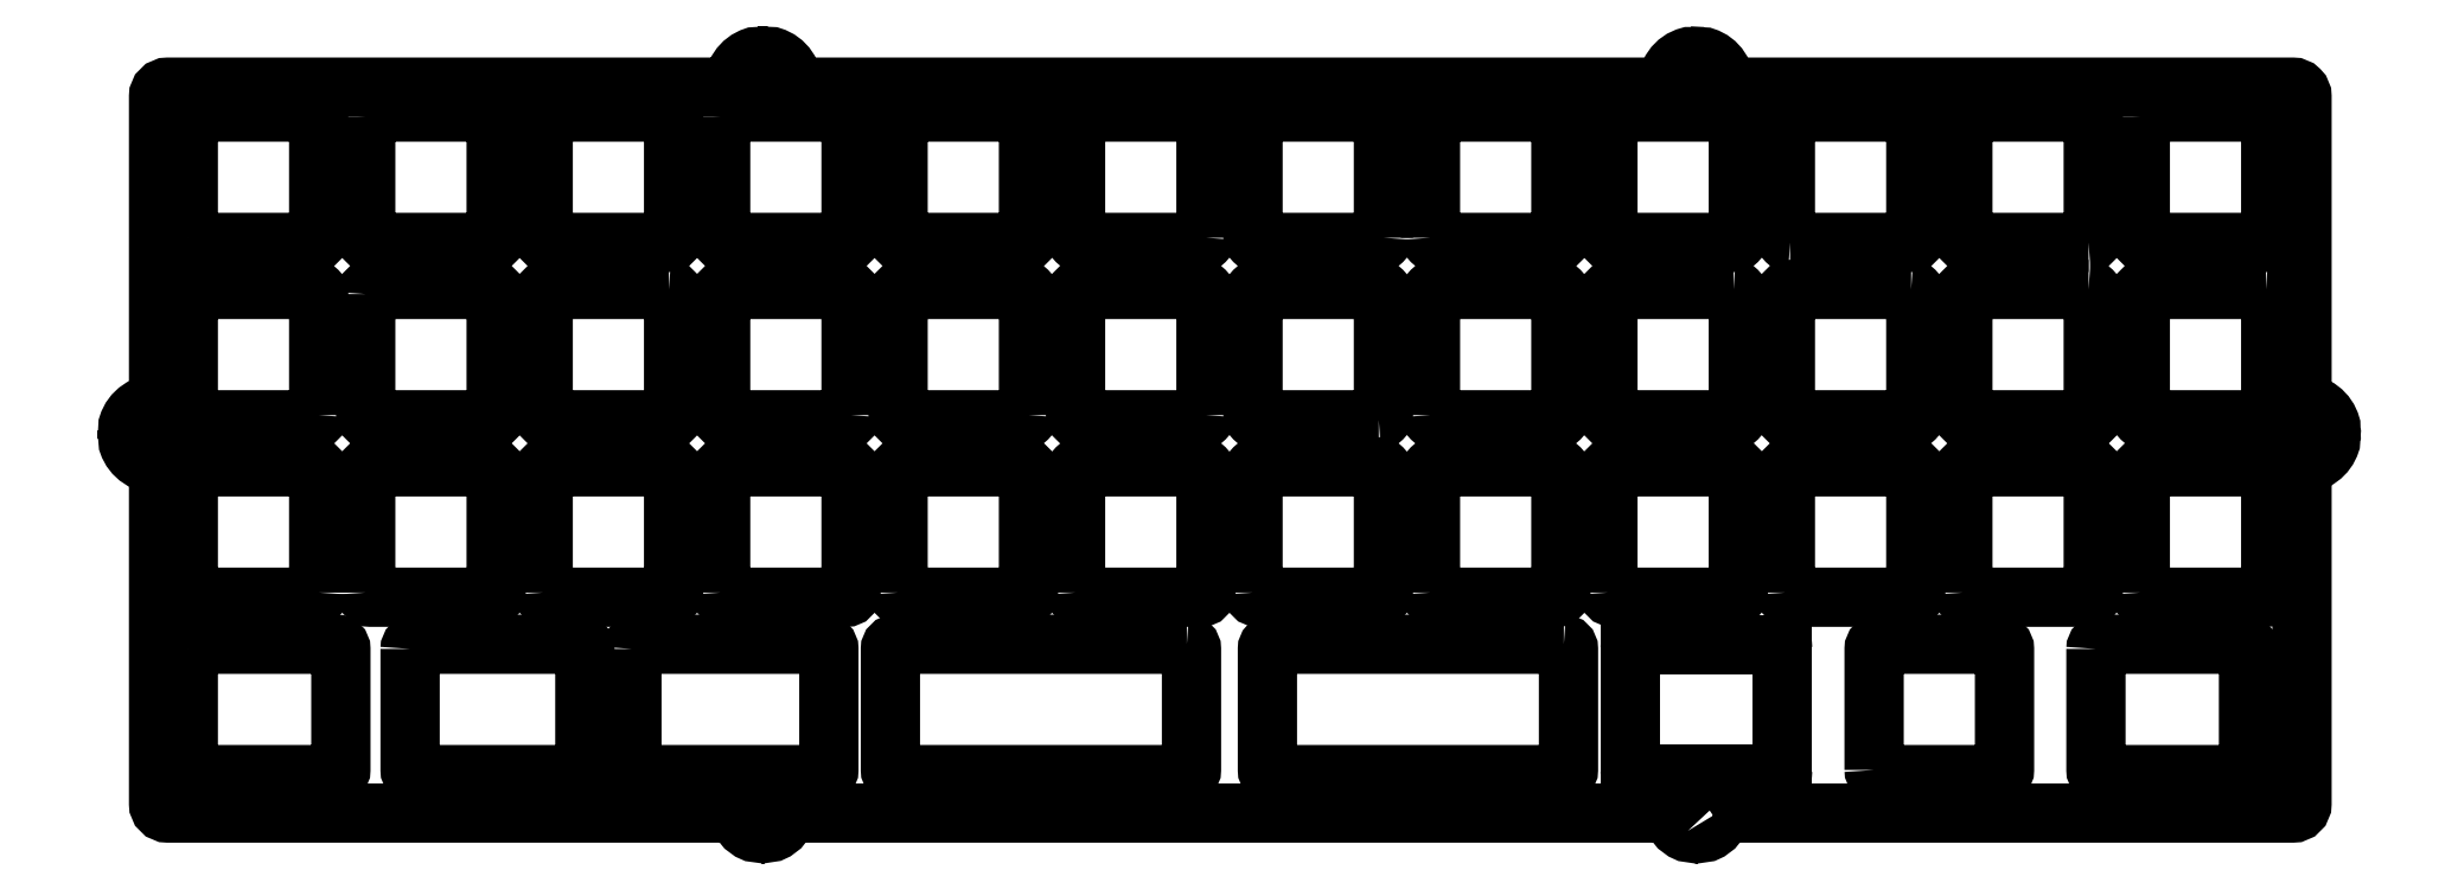
<metadata>
{"format":"dxf","ext":"dxf","renderer":"ezdxf+matplotlib","layout":"modelspace","background":"white","min_lineweight":24,"dpi":150}
</metadata>
<code>
0
SECTION
2
ENTITIES
0
LWPOLYLINE
8
0
90
44
70
1
43
0
10
41.3
20
-130.7
42
-2.414
10
43.15
20
-130.7
42
0.8186
10
43.26
20
-130.9
42
0.2589
10
44.93
20
-128.8
10
106.2
20
-128.8
42
0.4142
10
107.2
20
-127.8
10
107.2
20
-91.24
42
0.3267
10
110.3
20
-89
42
0.8072
10
110.1
20
-88.9
42
-2.687
10
110.1
20
-87.26
42
0.8072
10
110.3
20
-87.17
42
0.3372
10
107.2
20
-84.81
10
107.2
20
-51.83
42
0.4142
10
106.2
20
-50.83
10
45.23
20
-50.83
42
0.3571
10
43.1
20
-47.6
42
0.8596
10
43.05
20
-47.69
42
-3.357
10
41.46
20
-47.65
42
0.8596
10
41.42
20
-47.55
42
0.3717
10
39.14
20
-50.83
10
-54.81
20
-50.83
42
0.3538
10
-57.05
20
-47.55
42
0.8493
10
-57.09
20
-47.64
42
-3.08
10
-58.88
20
-47.66
42
0.8493
10
-58.93
20
-47.57
42
0.3484
10
-61.1
20
-50.83
10
-121.9
20
-50.83
42
0.4142
10
-122.9
20
-51.83
10
-122.9
20
-84.88
42
0.3503
10
-126.2
20
-87.14
42
0.8186
10
-126
20
-87.23
42
-2.712
10
-126
20
-88.98
42
0.8186
10
-126.1
20
-89.08
42
0.342
10
-122.9
20
-91.25
10
-122.9
20
-127.8
42
0.4142
10
-121.9
20
-128.8
10
-60.67
20
-128.8
42
0.2645
10
-59.01
20
-130.9
42
0.8271
10
-58.91
20
-130.7
42
-2.493
10
-57.1
20
-130.7
42
0.8271
10
-57
20
-130.8
42
0.2606
10
-55.37
20
-128.8
10
39.53
20
-128.8
42
0.2589
10
41.19
20
-130.9
42
0.8186
0
LWPOLYLINE
8
0
90
8
70
1
43
0
10
13.67
20
-67.01
10
13.67
20
-54.01
42
-0.4142
10
14.17
20
-53.51
10
27.17
20
-53.51
42
-0.4142
10
27.67
20
-54.01
10
27.67
20
-67.01
42
-0.4142
10
27.17
20
-67.51
10
14.17
20
-67.51
42
-0.4142
0
LWPOLYLINE
8
0
90
8
70
1
43
0
10
8.615
20
-67.01
10
8.615
20
-54.01
42
0.4142
10
8.115
20
-53.51
10
-4.885
20
-53.51
42
0.4142
10
-5.385
20
-54.01
10
-5.385
20
-67.01
42
0.4142
10
-4.885
20
-67.51
10
8.115
20
-67.51
42
0.4142
0
LWPOLYLINE
8
0
90
8
70
1
43
0
10
8.115
20
-86.56
10
-4.885
20
-86.56
42
-0.4142
10
-5.385
20
-86.06
10
-5.385
20
-73.06
42
-0.4142
10
-4.885
20
-72.56
10
8.115
20
-72.56
42
-0.4142
10
8.615
20
-73.06
10
8.615
20
-86.06
42
-0.4142
0
LWPOLYLINE
8
0
90
8
70
1
43
0
10
-10.43
20
-67.01
10
-10.43
20
-54.01
42
0.4142
10
-10.93
20
-53.51
10
-23.93
20
-53.51
42
0.4142
10
-24.43
20
-54.01
10
-24.43
20
-67.01
42
0.4142
10
-23.93
20
-67.51
10
-10.93
20
-67.51
42
0.4142
0
LWPOLYLINE
8
0
90
8
70
1
43
0
10
13.67
20
-86.06
10
13.67
20
-73.06
42
-0.4142
10
14.17
20
-72.56
10
27.17
20
-72.56
42
-0.4142
10
27.67
20
-73.06
10
27.67
20
-86.06
42
-0.4142
10
27.17
20
-86.56
10
14.17
20
-86.56
42
-0.4142
0
LWPOLYLINE
8
0
90
8
70
1
43
0
10
-10.43
20
-86.06
42
-0.4142
10
-10.93
20
-86.56
10
-23.93
20
-86.56
42
-0.4142
10
-24.43
20
-86.06
10
-24.43
20
-73.06
42
-0.4142
10
-23.93
20
-72.56
10
-10.93
20
-72.56
42
-0.4142
10
-10.43
20
-73.06
0
LWPOLYLINE
8
0
90
8
70
1
43
0
10
-105.7
20
-105.1
10
-105.7
20
-92.11
42
0.4142
10
-106.2
20
-91.61
10
-119.2
20
-91.61
42
0.4142
10
-119.7
20
-92.11
10
-119.7
20
-105.1
42
0.4142
10
-119.2
20
-105.6
10
-106.2
20
-105.6
42
0.4142
0
LWPOLYLINE
8
0
90
8
70
1
43
0
10
-100.6
20
-54.01
42
-0.4142
10
-100.1
20
-53.51
10
-87.13
20
-53.51
42
-0.4142
10
-86.63
20
-54.01
10
-86.63
20
-67.01
42
-0.4142
10
-87.13
20
-67.51
10
-100.1
20
-67.51
42
-0.4142
10
-100.6
20
-67.01
0
LWPOLYLINE
8
0
90
8
70
1
43
0
10
-100.6
20
-73.06
42
-0.4142
10
-100.1
20
-72.56
10
-87.13
20
-72.56
42
-0.4142
10
-86.63
20
-73.06
10
-86.63
20
-86.06
42
-0.4142
10
-87.13
20
-86.56
10
-100.1
20
-86.56
42
-0.4142
10
-100.6
20
-86.06
0
LWPOLYLINE
8
0
90
8
70
1
43
0
10
-29.48
20
-86.06
42
-0.4142
10
-29.98
20
-86.56
10
-42.98
20
-86.56
42
-0.4142
10
-43.48
20
-86.06
10
-43.48
20
-73.06
42
-0.4142
10
-42.98
20
-72.56
10
-29.98
20
-72.56
42
-0.4142
10
-29.48
20
-73.06
0
LWPOLYLINE
8
0
90
8
70
1
43
0
10
46.22
20
-72.56
10
33.22
20
-72.56
42
0.4142
10
32.72
20
-73.06
10
32.72
20
-86.06
42
0.4142
10
33.22
20
-86.56
10
46.22
20
-86.56
42
0.4142
10
46.72
20
-86.06
10
46.72
20
-73.06
42
0.4142
0
LWPOLYLINE
8
0
90
8
70
1
43
0
10
-29.98
20
-53.51
42
-0.4142
10
-29.48
20
-54.01
10
-29.48
20
-67.01
42
-0.4142
10
-29.98
20
-67.51
10
-42.98
20
-67.51
42
-0.4142
10
-43.48
20
-67.01
10
-43.48
20
-54.01
42
-0.4142
10
-42.98
20
-53.51
0
LWPOLYLINE
8
0
90
8
70
1
43
0
10
-68.08
20
-72.56
10
-81.08
20
-72.56
42
0.4142
10
-81.58
20
-73.06
10
-81.58
20
-86.06
42
0.4142
10
-81.08
20
-86.56
10
-68.08
20
-86.56
42
0.4142
10
-67.58
20
-86.06
10
-67.58
20
-73.06
42
0.4142
0
LWPOLYLINE
8
0
90
8
70
1
43
0
10
46.22
20
-53.51
10
33.22
20
-53.51
42
0.4142
10
32.72
20
-54.01
10
32.72
20
-67.01
42
0.4142
10
33.22
20
-67.51
10
46.22
20
-67.51
42
0.4142
10
46.72
20
-67.01
10
46.72
20
-54.01
42
0.4142
0
LWPOLYLINE
8
0
90
8
70
1
43
0
10
-68.08
20
-53.51
10
-81.08
20
-53.51
42
0.4142
10
-81.58
20
-54.01
10
-81.58
20
-67.01
42
0.4142
10
-81.08
20
-67.51
10
-68.08
20
-67.51
42
0.4142
10
-67.58
20
-67.01
10
-67.58
20
-54.01
42
0.4142
0
LWPOLYLINE
8
0
90
8
70
1
43
0
10
65.27
20
-72.56
10
52.27
20
-72.56
42
0.4142
10
51.77
20
-73.06
10
51.77
20
-86.06
42
0.4142
10
52.27
20
-86.56
10
65.27
20
-86.56
42
0.4142
10
65.77
20
-86.06
10
65.77
20
-73.06
42
0.4142
0
LWPOLYLINE
8
0
90
8
70
1
43
0
10
84.32
20
-72.56
10
71.32
20
-72.56
42
0.4142
10
70.82
20
-73.06
10
70.82
20
-86.06
42
0.4142
10
71.32
20
-86.56
10
84.32
20
-86.56
42
0.4142
10
84.82
20
-86.06
10
84.82
20
-73.06
42
0.4142
0
LWPOLYLINE
8
0
90
8
70
1
43
0
10
84.32
20
-67.51
10
71.32
20
-67.51
42
-0.4142
10
70.82
20
-67.01
10
70.82
20
-54.01
42
-0.4142
10
71.32
20
-53.51
10
84.32
20
-53.51
42
-0.4142
10
84.82
20
-54.01
10
84.82
20
-67.01
42
-0.4142
0
LWPOLYLINE
8
0
90
8
70
1
43
0
10
-48.53
20
-86.06
10
-48.53
20
-73.06
42
0.4142
10
-49.03
20
-72.56
10
-62.03
20
-72.56
42
0.4142
10
-62.53
20
-73.06
10
-62.53
20
-86.06
42
0.4142
10
-62.03
20
-86.56
10
-49.03
20
-86.56
42
0.4142
0
LWPOLYLINE
8
0
90
8
70
1
43
0
10
52.27
20
-67.51
42
-0.4142
10
51.77
20
-67.01
10
51.77
20
-54.01
42
-0.4142
10
52.27
20
-53.51
10
65.27
20
-53.51
42
-0.4142
10
65.77
20
-54.01
10
65.77
20
-67.01
42
-0.4142
10
65.27
20
-67.51
0
LWPOLYLINE
8
0
90
8
70
1
43
0
10
89.87
20
-54.01
42
-0.4142
10
90.37
20
-53.51
10
103.4
20
-53.51
42
-0.4142
10
103.9
20
-54.01
10
103.9
20
-67.01
42
-0.4142
10
103.4
20
-67.51
10
90.37
20
-67.51
42
-0.4142
10
89.87
20
-67.01
0
LWPOLYLINE
8
0
90
8
70
1
43
0
10
-105.7
20
-86.06
10
-105.7
20
-73.06
42
0.4142
10
-106.2
20
-72.56
10
-119.2
20
-72.56
42
0.4142
10
-119.7
20
-73.06
10
-119.7
20
-86.06
42
0.4142
10
-119.2
20
-86.56
10
-106.2
20
-86.56
42
0.4142
0
LWPOLYLINE
8
0
90
8
70
1
43
0
10
103.4
20
-72.56
10
90.37
20
-72.56
42
0.4142
10
89.87
20
-73.06
10
89.87
20
-86.06
42
0.4142
10
90.37
20
-86.56
10
103.4
20
-86.56
42
0.4142
10
103.9
20
-86.06
10
103.9
20
-73.06
42
0.4142
0
LWPOLYLINE
8
0
90
8
70
1
43
0
10
-119.7
20
-67.01
10
-119.7
20
-54.01
42
-0.4142
10
-119.2
20
-53.51
10
-106.2
20
-53.51
42
-0.4142
10
-105.7
20
-54.01
10
-105.7
20
-67.01
42
-0.4142
10
-106.2
20
-67.51
10
-119.2
20
-67.51
42
-0.4142
0
LWPOLYLINE
8
0
90
8
70
1
43
0
10
-62.53
20
-54.01
42
-0.4142
10
-62.03
20
-53.51
10
-49.03
20
-53.51
42
-0.4142
10
-48.53
20
-54.01
10
-48.53
20
-67.01
42
-0.4142
10
-49.03
20
-67.51
10
-62.03
20
-67.51
42
-0.4142
10
-62.53
20
-67.01
0
LWPOLYLINE
8
0
90
8
70
1
43
0
10
-100.6
20
-105.1
10
-100.6
20
-92.11
42
-0.4142
10
-100.1
20
-91.61
10
-87.13
20
-91.61
42
-0.4142
10
-86.63
20
-92.11
10
-86.63
20
-105.1
42
-0.4142
10
-87.13
20
-105.6
10
-100.1
20
-105.6
42
-0.4142
0
LWPOLYLINE
8
0
90
8
70
1
43
0
10
-81.58
20
-105.1
10
-81.58
20
-92.11
42
-0.4142
10
-81.08
20
-91.61
10
-68.08
20
-91.61
42
-0.4142
10
-67.58
20
-92.11
10
-67.58
20
-105.1
42
-0.4142
10
-68.08
20
-105.6
10
-81.08
20
-105.6
42
-0.4142
0
LWPOLYLINE
8
0
90
8
70
1
43
0
10
-62.53
20
-105.1
10
-62.53
20
-92.11
42
-0.4142
10
-62.03
20
-91.61
10
-49.03
20
-91.61
42
-0.4142
10
-48.53
20
-92.11
10
-48.53
20
-105.1
42
-0.4142
10
-49.03
20
-105.6
10
-62.03
20
-105.6
42
-0.4142
0
LWPOLYLINE
8
0
90
8
70
1
43
0
10
-43.48
20
-105.1
10
-43.48
20
-92.11
42
-0.4142
10
-42.98
20
-91.61
10
-29.98
20
-91.61
42
-0.4142
10
-29.48
20
-92.11
10
-29.48
20
-105.1
42
-0.4142
10
-29.98
20
-105.6
10
-42.98
20
-105.6
42
-0.4142
0
LWPOLYLINE
8
0
90
8
70
1
43
0
10
-24.43
20
-105.1
10
-24.43
20
-92.11
42
-0.4142
10
-23.93
20
-91.61
10
-10.93
20
-91.61
42
-0.4142
10
-10.43
20
-92.11
10
-10.43
20
-105.1
42
-0.4142
10
-10.93
20
-105.6
10
-23.93
20
-105.6
42
-0.4142
0
LWPOLYLINE
8
0
90
8
70
1
43
0
10
-5.385
20
-105.1
10
-5.385
20
-92.11
42
-0.4142
10
-4.885
20
-91.61
10
8.115
20
-91.61
42
-0.4142
10
8.615
20
-92.11
10
8.615
20
-105.1
42
-0.4142
10
8.115
20
-105.6
10
-4.885
20
-105.6
42
-0.4142
0
LWPOLYLINE
8
0
90
8
70
1
43
0
10
13.67
20
-105.1
10
13.67
20
-92.11
42
-0.4142
10
14.17
20
-91.61
10
27.17
20
-91.61
42
-0.4142
10
27.67
20
-92.11
10
27.67
20
-105.1
42
-0.4142
10
27.17
20
-105.6
10
14.17
20
-105.6
42
-0.4142
0
LWPOLYLINE
8
0
90
8
70
1
43
0
10
32.72
20
-105.1
10
32.72
20
-92.11
42
-0.4142
10
33.22
20
-91.61
10
46.22
20
-91.61
42
-0.4142
10
46.72
20
-92.11
10
46.72
20
-105.1
42
-0.4142
10
46.22
20
-105.6
10
33.22
20
-105.6
42
-0.4142
0
LWPOLYLINE
8
0
90
8
70
1
43
0
10
51.77
20
-105.1
10
51.77
20
-92.11
42
-0.4142
10
52.27
20
-91.61
10
65.27
20
-91.61
42
-0.4142
10
65.77
20
-92.11
10
65.77
20
-105.1
42
-0.4142
10
65.27
20
-105.6
10
52.27
20
-105.6
42
-0.4142
0
LWPOLYLINE
8
0
90
8
70
1
43
0
10
70.82
20
-105.1
10
70.82
20
-92.11
42
-0.4142
10
71.32
20
-91.61
10
84.32
20
-91.61
42
-0.4142
10
84.82
20
-92.11
10
84.82
20
-105.1
42
-0.4142
10
84.32
20
-105.6
10
71.32
20
-105.6
42
-0.4142
0
LWPOLYLINE
8
0
90
8
70
1
43
0
10
89.87
20
-105.1
10
89.87
20
-92.11
42
-0.4142
10
90.37
20
-91.61
10
103.4
20
-91.61
42
-0.4142
10
103.9
20
-92.11
10
103.9
20
-105.1
42
-0.4142
10
103.4
20
-105.6
10
90.37
20
-105.6
42
-0.4142
0
LWPOLYLINE
8
0
90
8
70
1
43
0
10
85.1
20
-111.2
42
-0.4142
10
85.6
20
-110.7
10
101
20
-110.7
42
-0.4142
10
101.5
20
-111.2
10
101.5
20
-124.2
42
-0.4142
10
101
20
-124.7
10
85.6
20
-124.7
42
-0.4142
10
85.1
20
-124.2
0
LWPOLYLINE
8
0
90
8
70
1
43
0
10
61.29
20
-124.2
10
61.29
20
-111.2
42
-0.4142
10
61.79
20
-110.7
10
74.79
20
-110.7
42
-0.4142
10
75.29
20
-111.2
10
75.29
20
-124.2
42
-0.4142
10
74.79
20
-124.7
10
61.79
20
-124.7
42
-0.4142
0
LINE
8
0
10
35.1
20
-124.2
30
0
11
35.1
21
-111.2
31
0
0
ARC
8
0
10
35.6
20
-124.2
30
0
40
0.5
210
0
220
0
230
1
50
180
51
270
0
LINE
8
0
10
50.98
20
-124.7
30
0
11
35.6
21
-124.7
31
0
0
ARC
8
0
10
50.98
20
-124.2
30
0
40
0.5
210
-0
220
0
230
1
50
-90
51
0
0
LINE
8
0
10
51.48
20
-124.2
30
0
11
51.48
21
-111.2
31
0
0
ARC
8
0
10
50.98
20
-111.2
30
0
40
0.5
210
0
220
-0
230
1
50
0
51
90
0
LINE
8
0
10
50.98
20
-110.7
30
0
11
35.6
21
-110.7
31
0
0
LWPOLYLINE
8
0
90
10
70
1
43
0
10
27.98
20
-110.7
10
20.01
20
-110.7
10
4.63
20
-110.7
10
-3.34
20
-110.7
42
0.4142
10
-3.84
20
-111.2
10
-3.84
20
-124.2
42
0.4142
10
-3.34
20
-124.7
10
27.98
20
-124.7
42
0.4142
10
28.48
20
-124.2
10
28.48
20
-111.2
42
0.4142
0
LWPOLYLINE
8
0
90
10
70
1
43
0
10
-12.49
20
-110.7
10
-20.46
20
-110.7
10
-35.84
20
-110.7
10
-43.81
20
-110.7
42
0.4142
10
-44.31
20
-111.2
10
-44.31
20
-124.2
42
0.4142
10
-43.81
20
-124.7
10
-12.49
20
-124.7
42
0.4142
10
-11.99
20
-124.2
10
-11.99
20
-111.2
42
0.4142
0
LWPOLYLINE
8
0
90
8
70
1
43
0
10
-95.87
20
-111.2
42
-0.4142
10
-95.37
20
-110.7
10
-77.61
20
-110.7
42
-0.4142
10
-77.11
20
-111.2
10
-77.11
20
-124.2
42
-0.4142
10
-77.61
20
-124.7
10
-95.37
20
-124.7
42
-0.4142
10
-95.87
20
-124.2
0
LWPOLYLINE
8
0
90
8
70
1
43
0
10
-119.7
20
-111.2
42
-0.4142
10
-119.2
20
-110.7
10
-103.8
20
-110.7
42
-0.4142
10
-103.3
20
-111.2
10
-103.3
20
-124.2
42
-0.4142
10
-103.8
20
-124.7
10
-119.2
20
-124.7
42
-0.4142
10
-119.7
20
-124.2
0
LWPOLYLINE
8
0
90
8
70
1
43
0
10
-72.06
20
-111.2
42
-0.4142
10
-71.56
20
-110.7
10
-51.42
20
-110.7
42
-0.4142
10
-50.92
20
-111.2
10
-50.92
20
-124.2
42
-0.4142
10
-51.42
20
-124.7
10
-71.56
20
-124.7
42
-0.4142
10
-72.06
20
-124.2
0
ARC
8
0
10
35.6
20
-111.2
30
0
40
0.5
210
0
220
-0
230
1
50
90
51
180
0
ENDSEC
0
EOF

</code>
